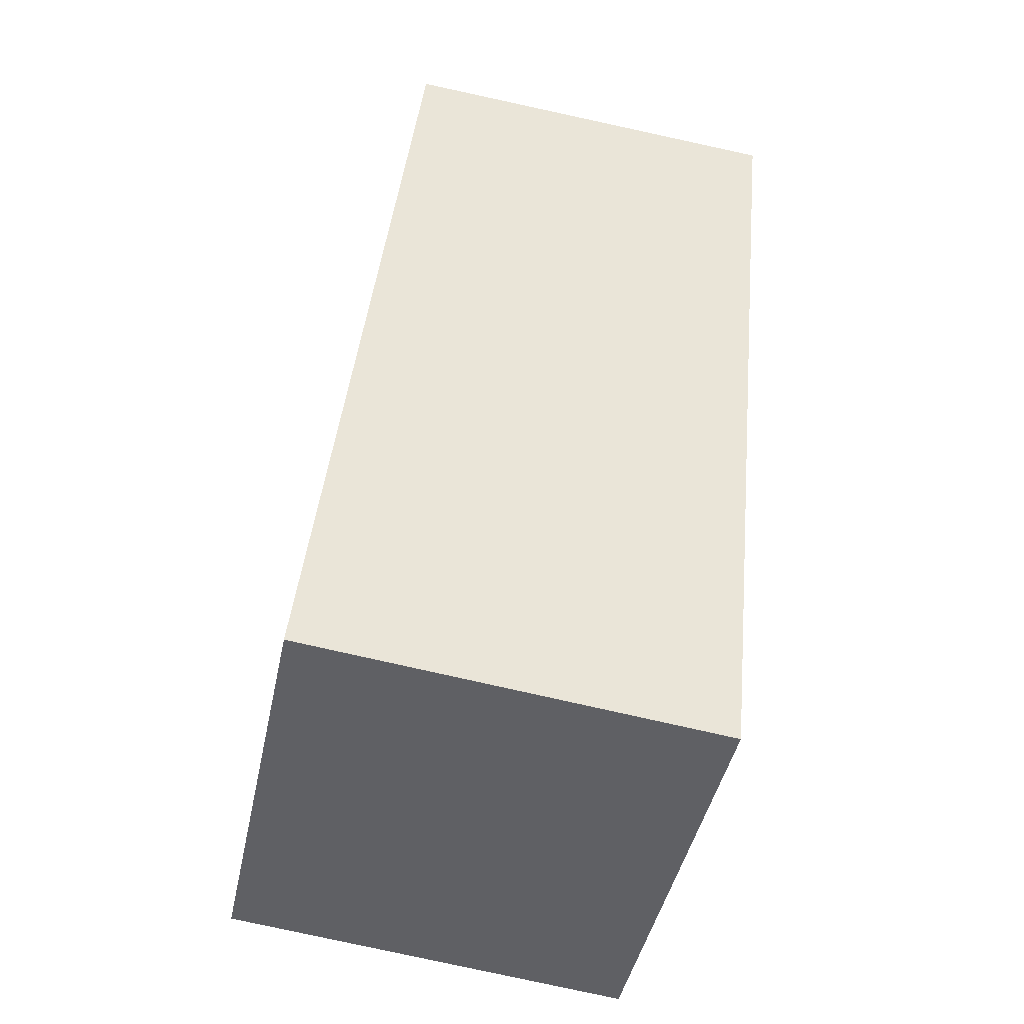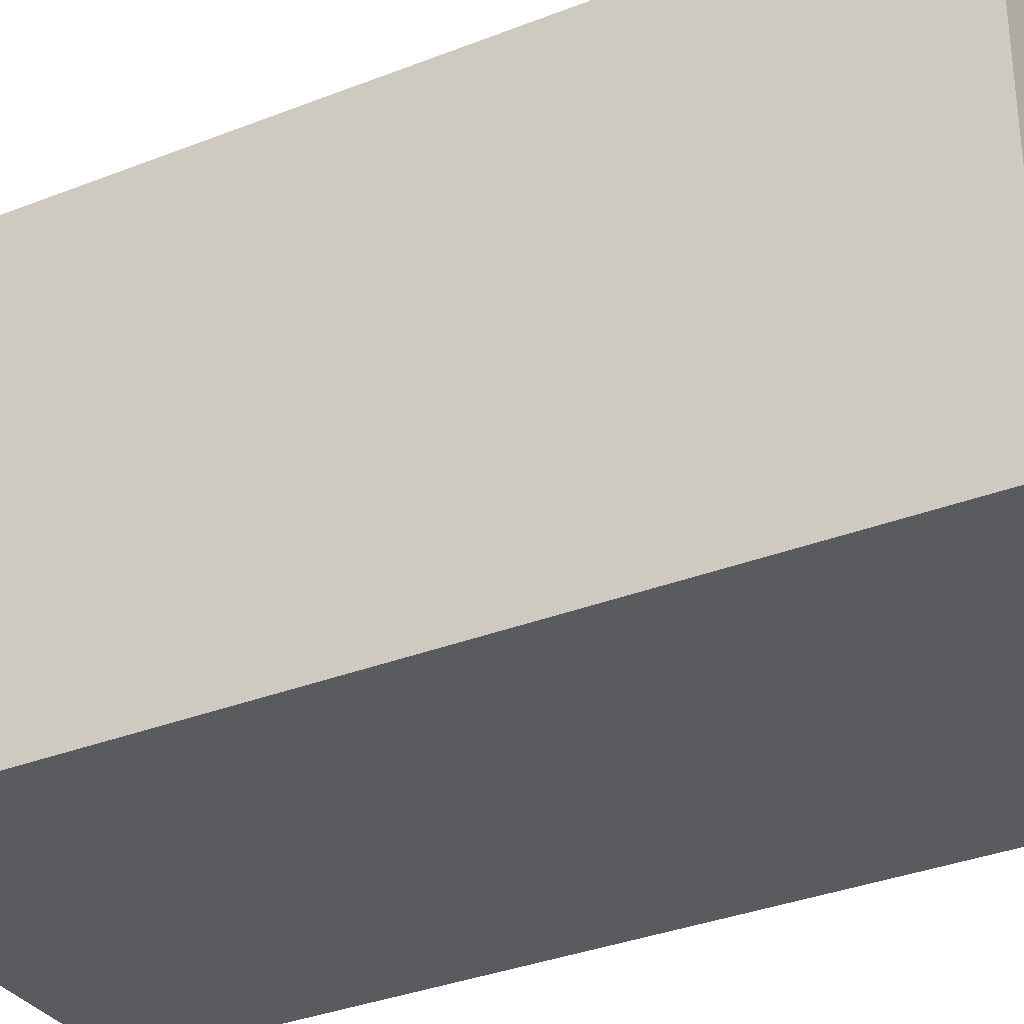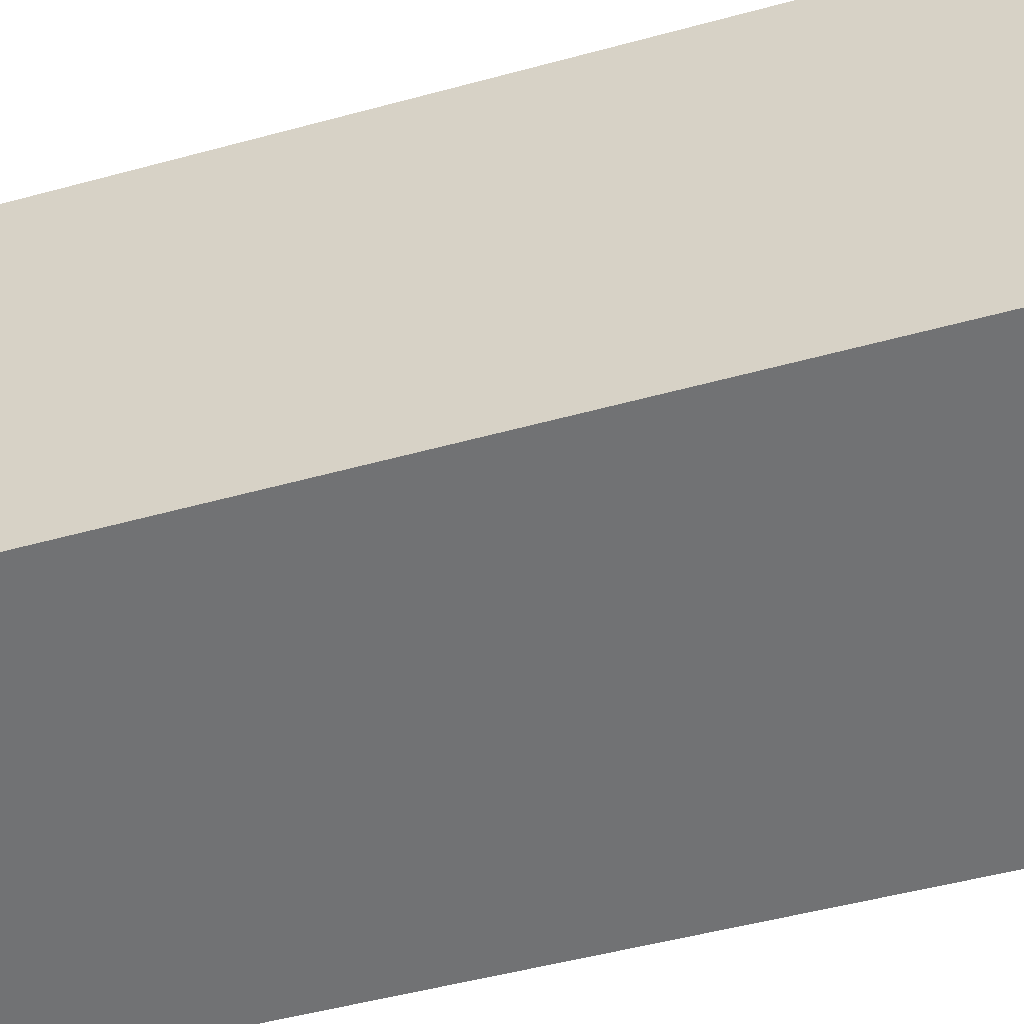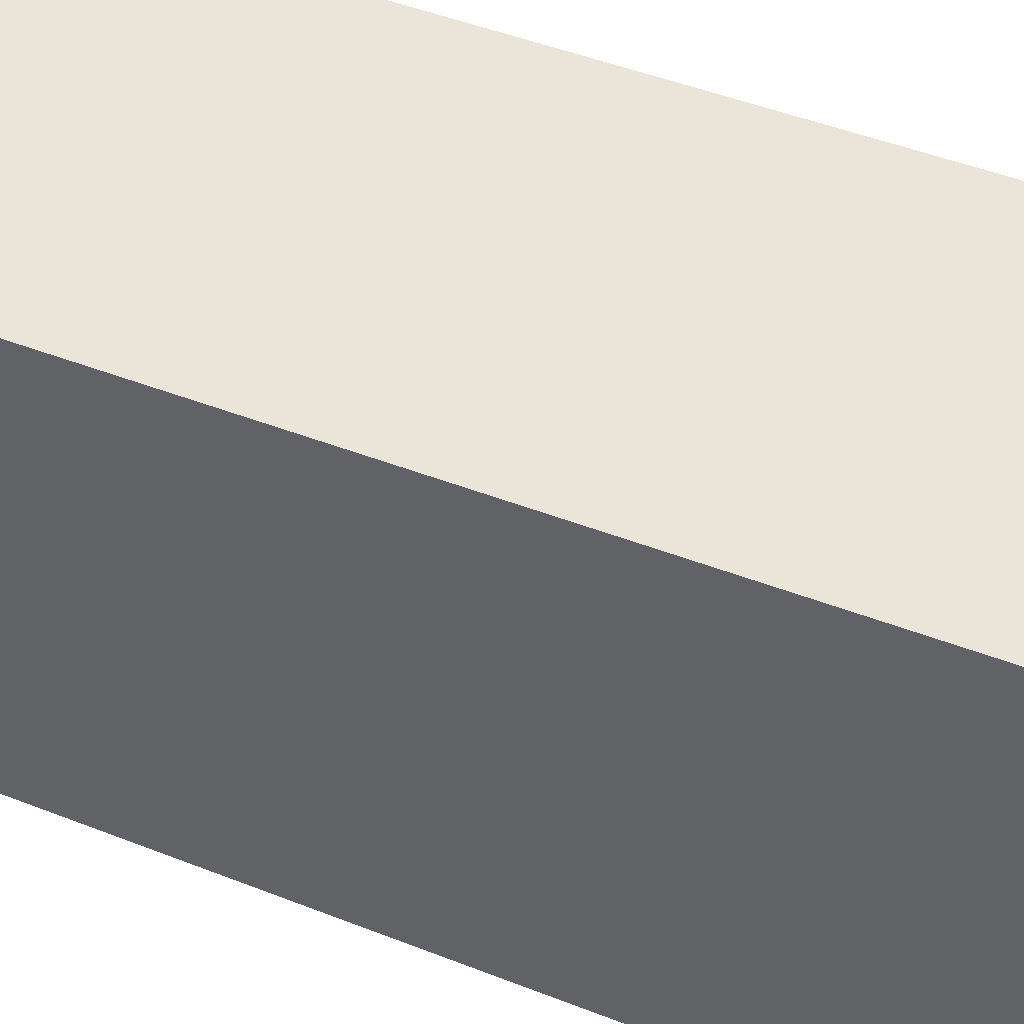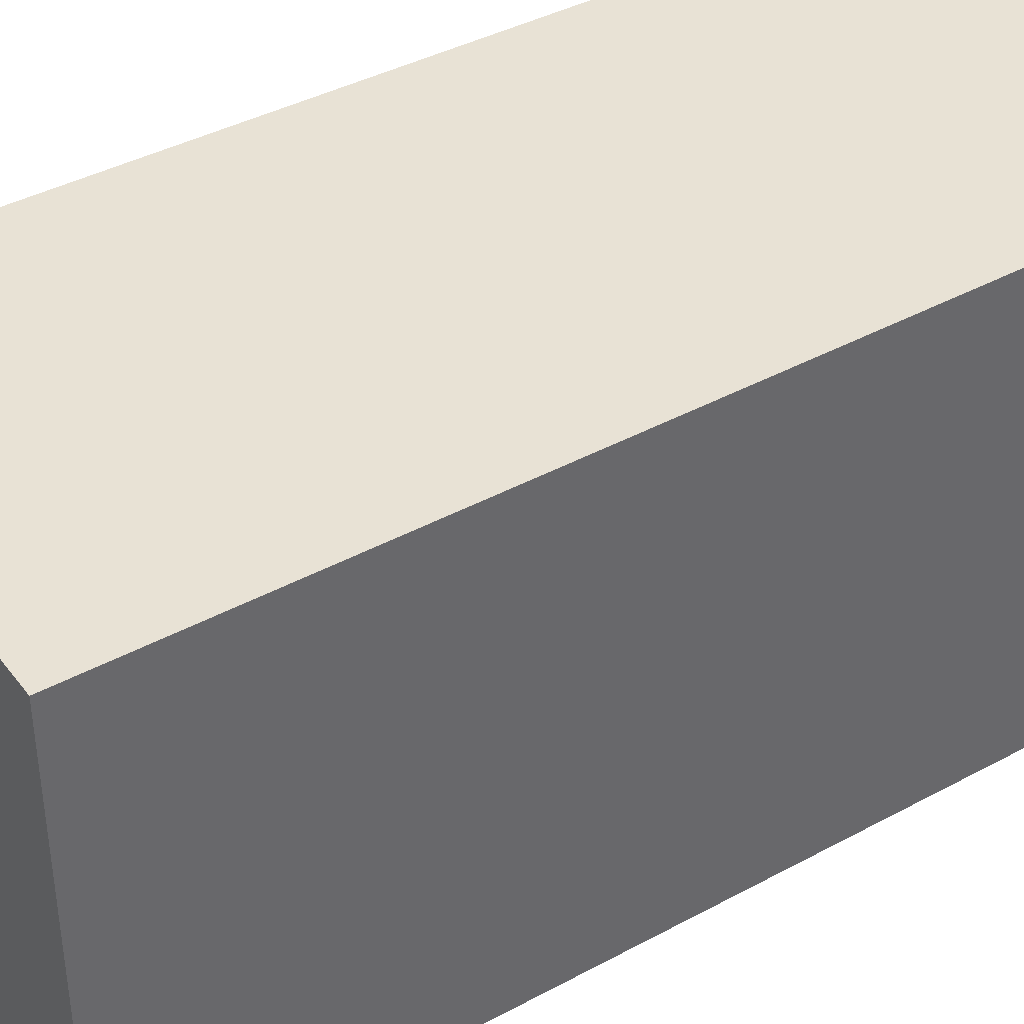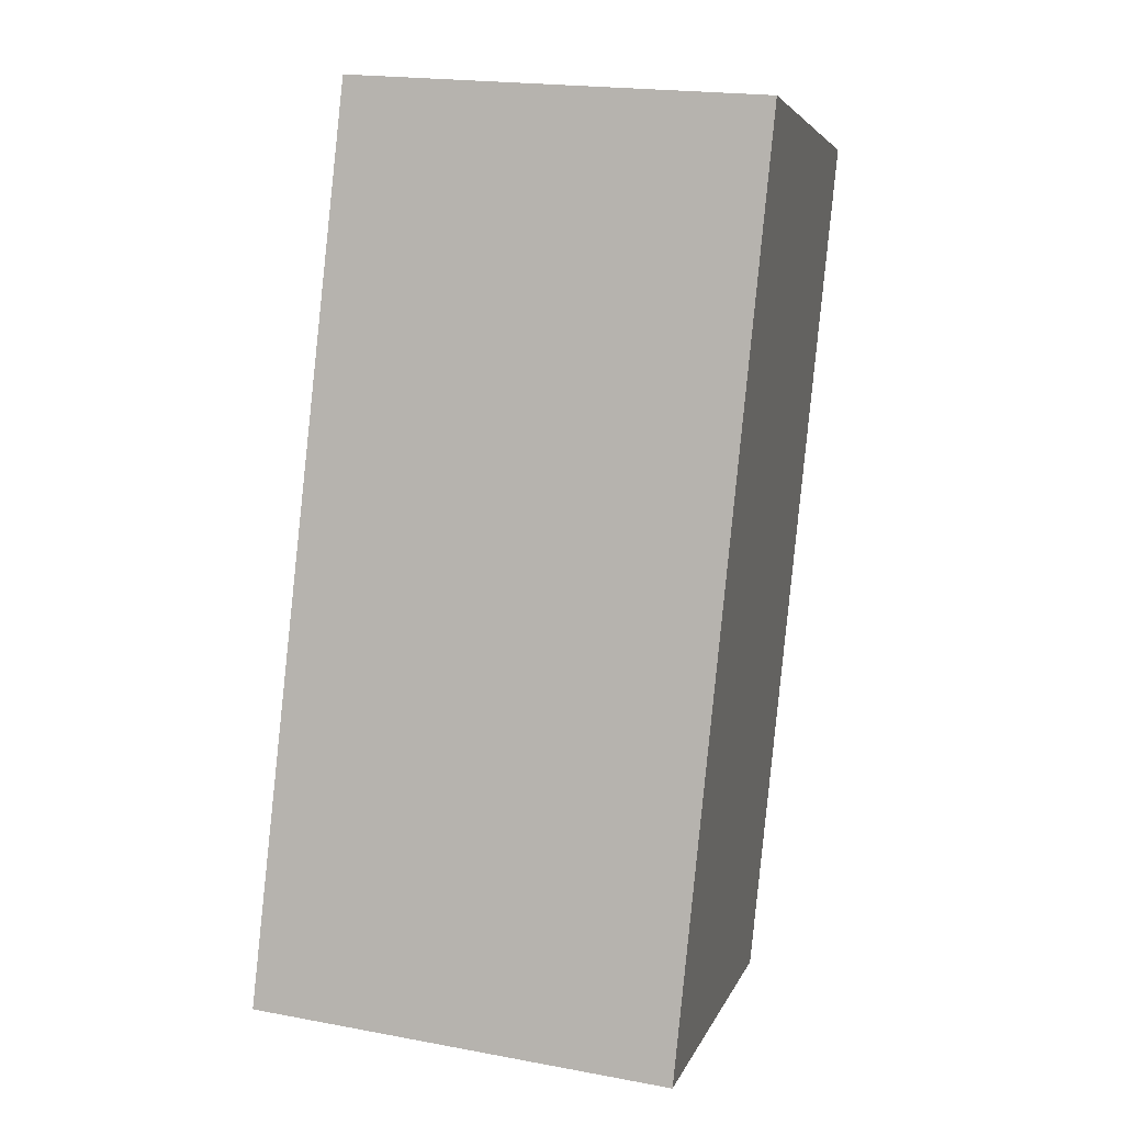
<metadata>
{"format":"obj","ext":"obj","renderer":"f3d","projection":"perspective","resolution":1024,"background":"white","views":[{"elev":-44.0,"azim":-11.6,"up":"+Z"},{"elev":-32.7,"azim":-54.9,"up":"+Y"},{"elev":-55.5,"azim":111.6,"up":"+Y"},{"elev":44.7,"azim":-59.0,"up":"+Y"},{"elev":40.8,"azim":-117.2,"up":"+Y"},{"elev":4.6,"azim":13.9,"up":"+Z"}]}
</metadata>
<code>
v  0 3.927 2.405e-16
v  3.552 3.927 -0.364
v  3.549 3.927 -0.394
v  4.321 3.927 7.35
v  0.856 3.927 7.625
v  4.321 -4.501e-16 7.35
v  3.552 2.229e-17 -0.364
v  3.549 2.413e-17 -0.394
v  0 0 0
v  0.856 -4.669e-16 7.625
g defaultobject
f 1 2 3
f 2 1 4
f 4 1 5
f 6 2 4
f 2 6 7
f 2 7 3
f 3 7 8
f 8 1 3
f 1 8 9
f 9 5 1
f 5 9 10
f 10 4 5
f 4 10 6
f 7 9 8
f 9 7 6
f 9 6 10

</code>
